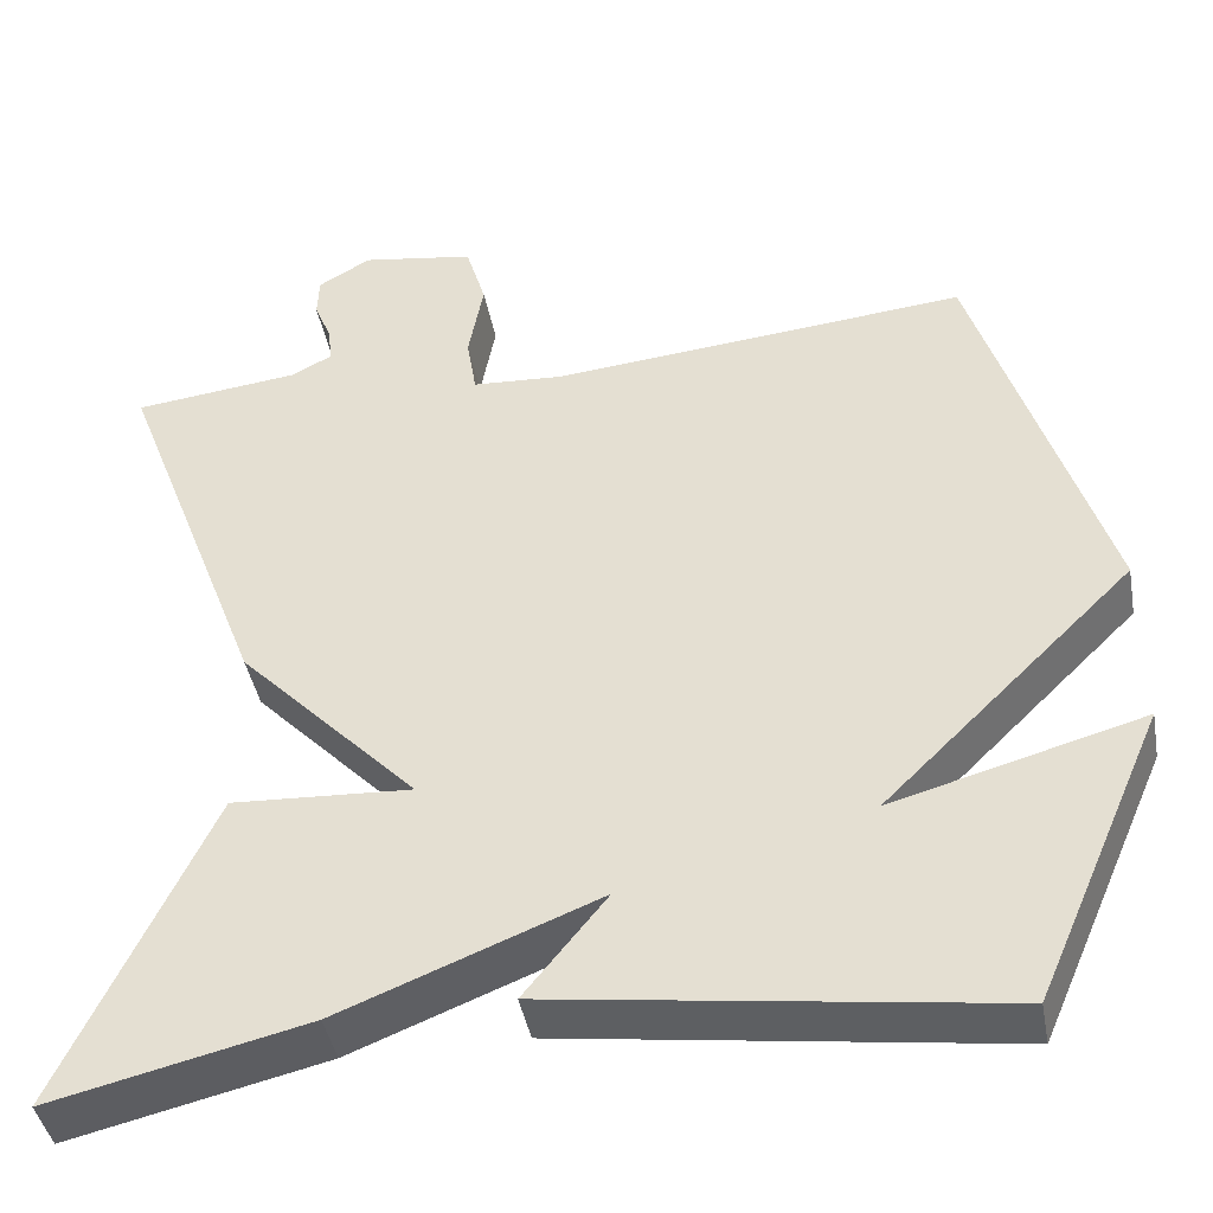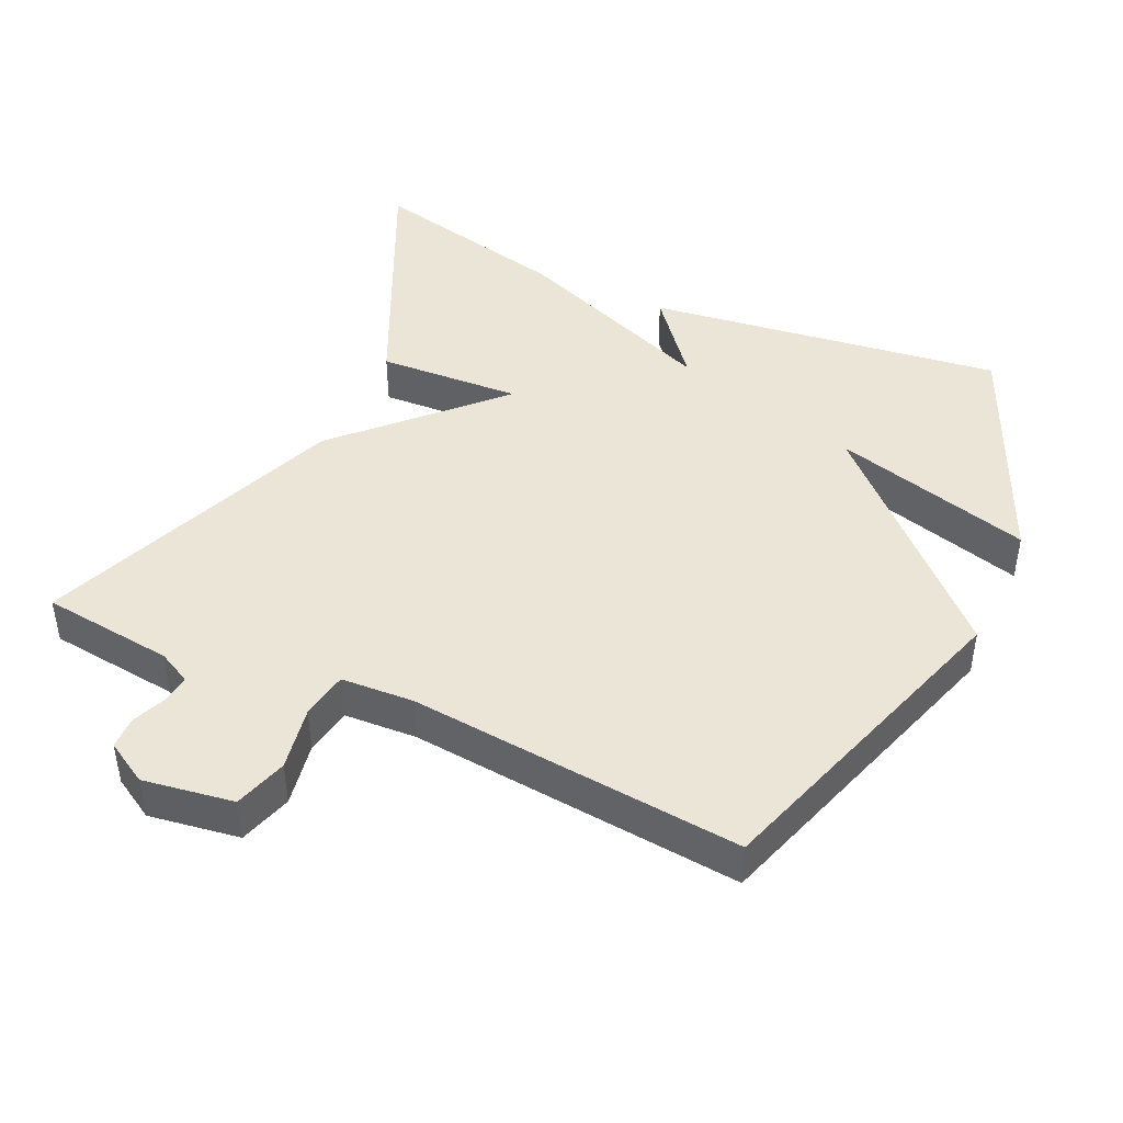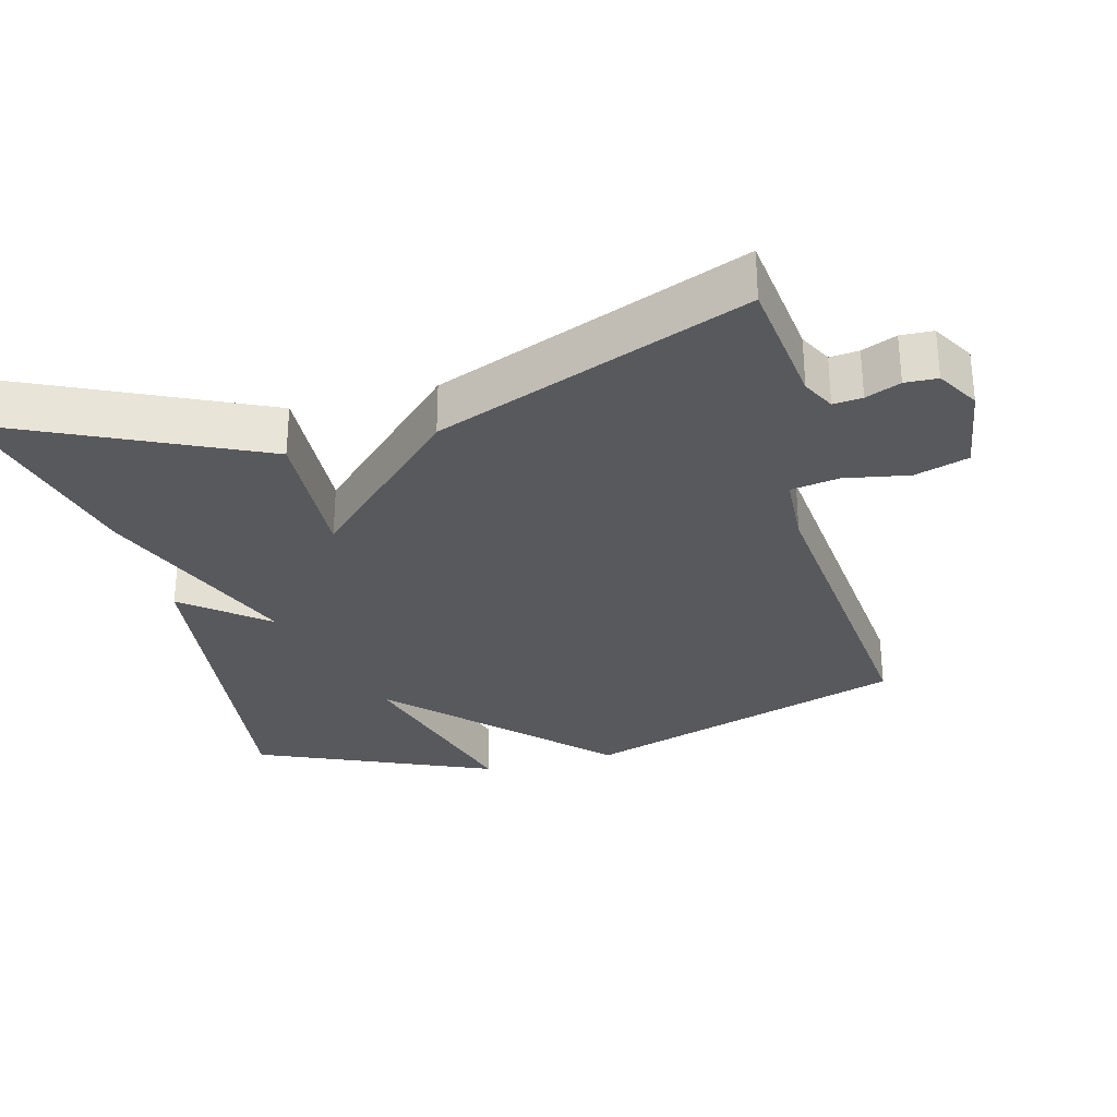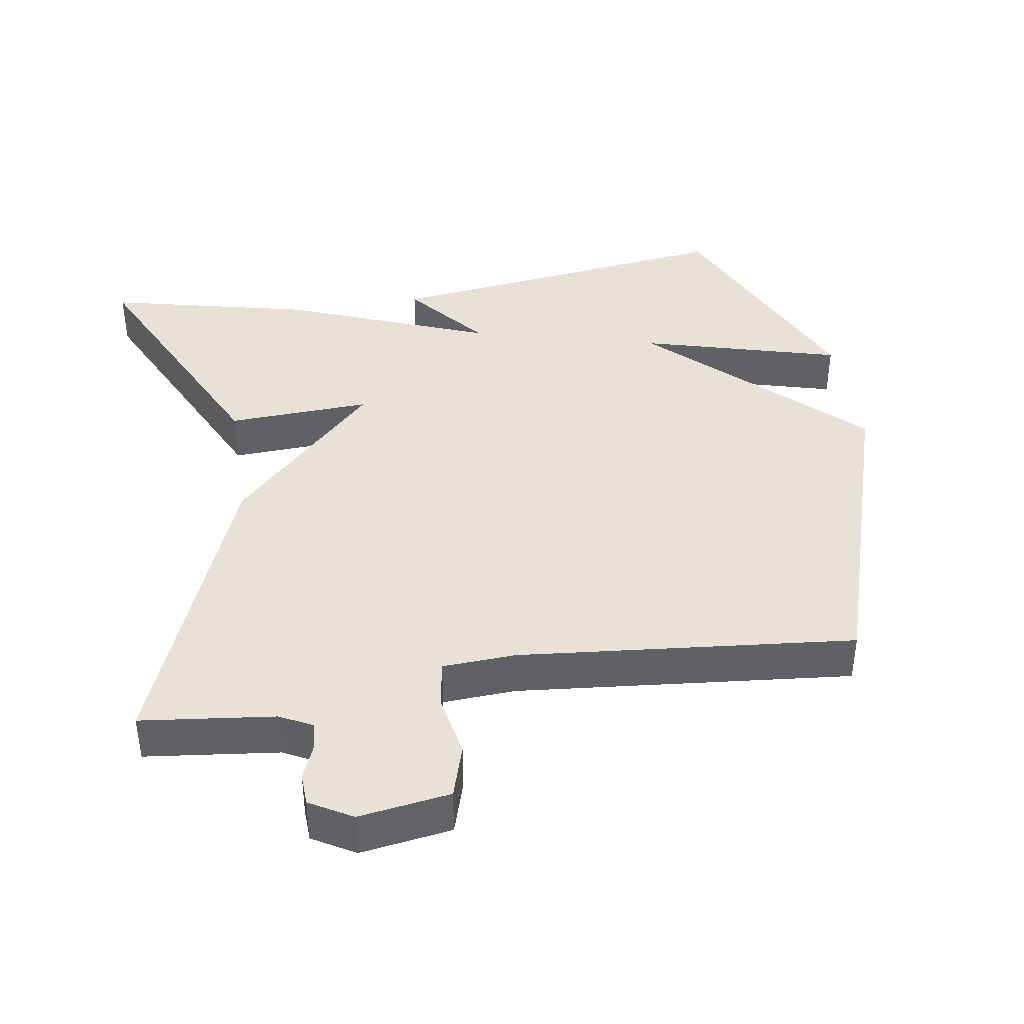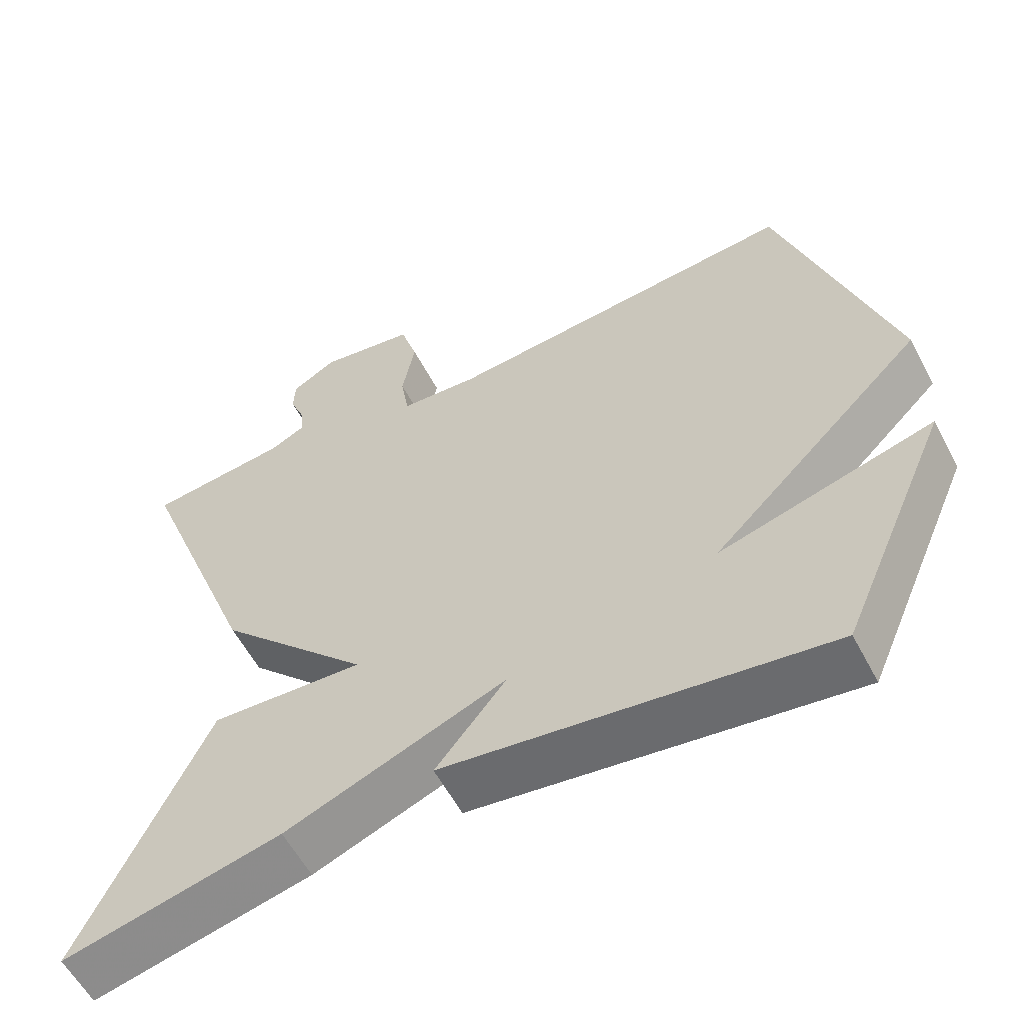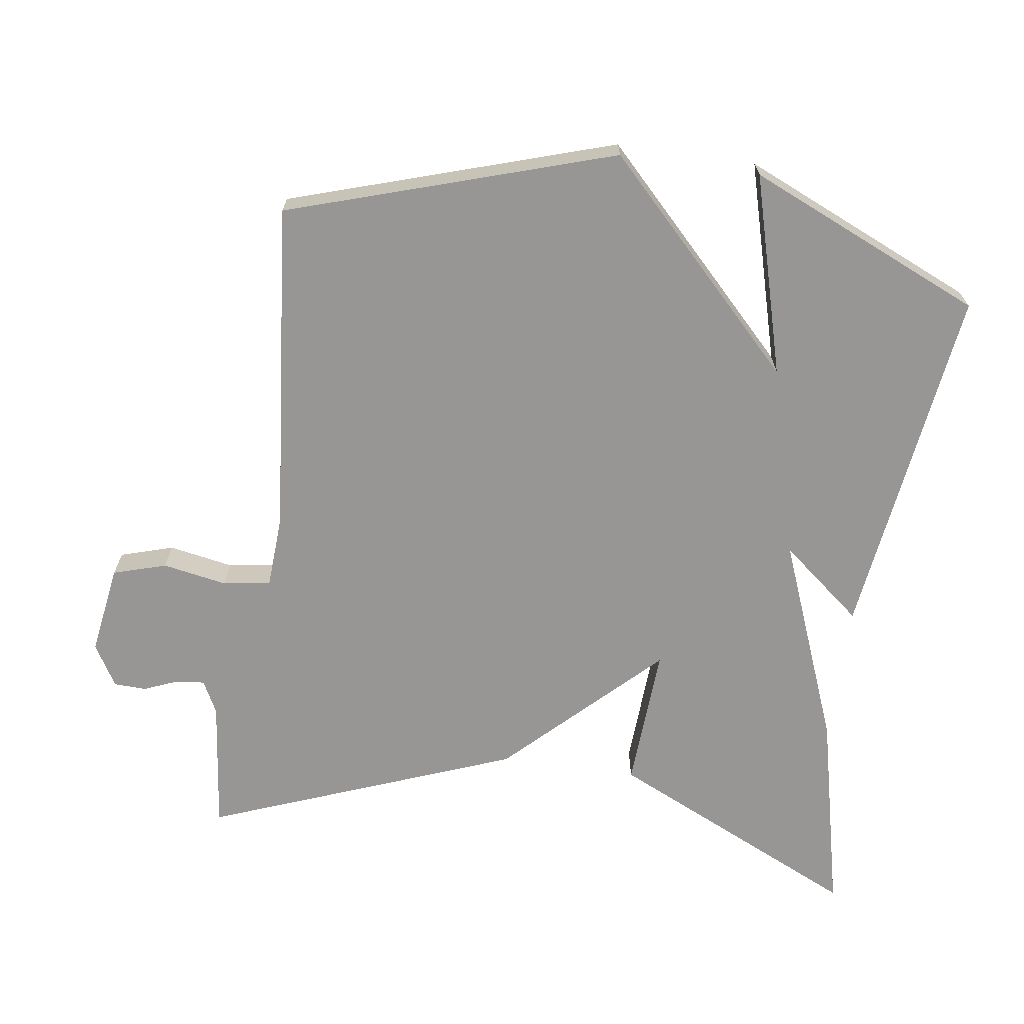
<metadata>
{"format":"obj","ext":"obj","renderer":"f3d","projection":"perspective","resolution":1024,"background":"white","views":[{"elev":-42.2,"azim":10.4,"up":"+Z"},{"elev":44.2,"azim":24.8,"up":"+Y"},{"elev":-29.9,"azim":-74.9,"up":"+Y"},{"elev":40.1,"azim":-9.0,"up":"+Y"},{"elev":-57.8,"azim":27.6,"up":"+Z"},{"elev":-68.0,"azim":81.9,"up":"+Y"}]}
</metadata>
<code>
v 0.5 0.07 0.5
v 0.647 0.07 0.036
v 0.362 0.07 -0.243
v 0.647 0.07 -0.164
v 0.5 0.07 -0.5
v -0.009 0.07 -0.432
v 0.085 0.07 -0.316
v -0.209 0.07 -0.432
v -0.5 0.07 -0.5
v -0.331 0.07 -0.14
v -0.126 0.07 -0.151
v -0.331 0.07 0.06
v -0.5 0.07 0.5
v -0.311 0.07 0.522
v -0.264 0.07 0.546
v -0.268 0.07 0.587
v -0.288 0.07 0.636
v -0.286 0.07 0.682
v -0.226 0.07 0.717
v -0.097 0.07 0.697
v -0.074 0.07 0.621
v -0.091 0.07 0.529
v -0.08 0.07 0.461
v 0.024 0.07 0.455
v 0.5 0 0.5
v 0.647 0 0.036
v 0.362 0 -0.243
v 0.647 0 -0.164
v 0.5 0 -0.5
v -0.009 0 -0.432
v 0.085 0 -0.316
v -0.209 0 -0.432
v -0.5 0 -0.5
v -0.331 0 -0.14
v -0.126 0 -0.151
v -0.331 0 0.06
v -0.5 0 0.5
v -0.311 0 0.522
v -0.264 0 0.546
v -0.268 0 0.587
v -0.288 0 0.636
v -0.286 0 0.682
v -0.226 0 0.717
v -0.097 0 0.697
v -0.074 0 0.621
v -0.091 0 0.529
v -0.08 0 0.461
v 0.024 0 0.455
f 20 21 22
f 19 20 22
f 18 19 22
f 17 18 22
f 16 17 22
f 15 16 22 23
f 14 15 23
f 13 14 23
f 12 13 23
f 11 12 23
f 9 10 11
f 8 9 11
f 7 8 11
f 7 11 23 24
f 3 4 5 6
f 3 6 7
f 3 7 24
f 2 3 24
f 1 2 24
f 46 45 44
f 46 44 43
f 46 43 42
f 46 42 41
f 46 41 40
f 47 46 40 39
f 47 39 38
f 47 38 37
f 47 37 36
f 47 36 35
f 35 34 33
f 35 33 32
f 35 32 31
f 48 47 35 31
f 30 29 28 27
f 31 30 27
f 48 31 27
f 48 27 26
f 48 26 25
f 1 25 26 2
f 2 26 27 3
f 3 27 28 4
f 4 28 29 5
f 5 29 30 6
f 6 30 31 7
f 7 31 32 8
f 8 32 33 9
f 9 33 34 10
f 10 34 35 11
f 11 35 36 12
f 12 36 37 13
f 13 37 38 14
f 14 38 39 15
f 15 39 40 16
f 16 40 41 17
f 17 41 42 18
f 18 42 43 19
f 19 43 44 20
f 20 44 45 21
f 21 45 46 22
f 22 46 47 23
f 23 47 48 24
f 24 48 25 1

</code>
